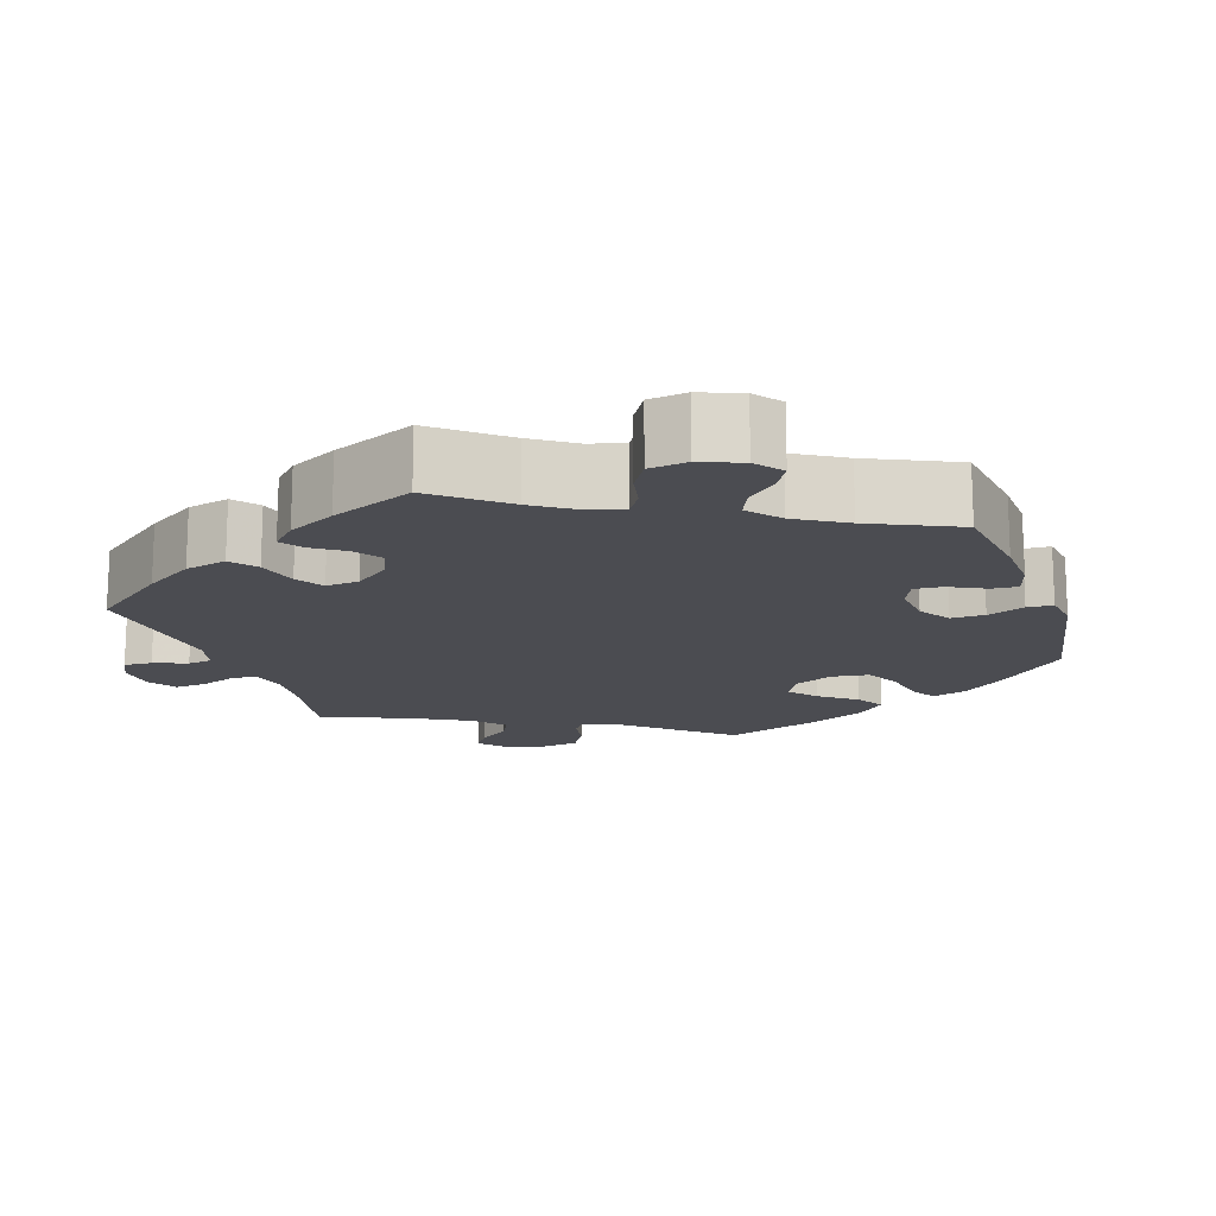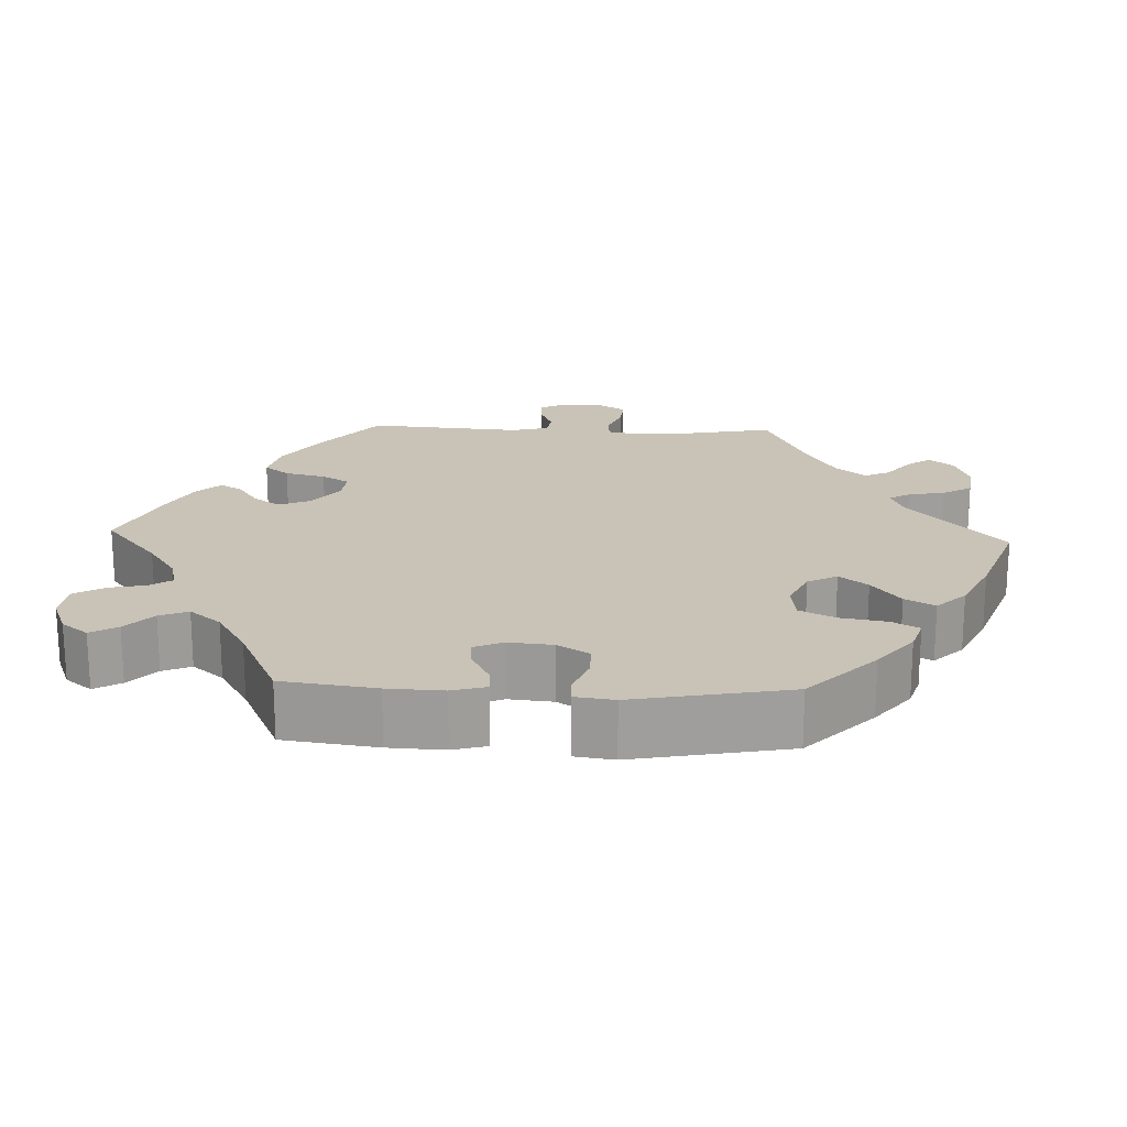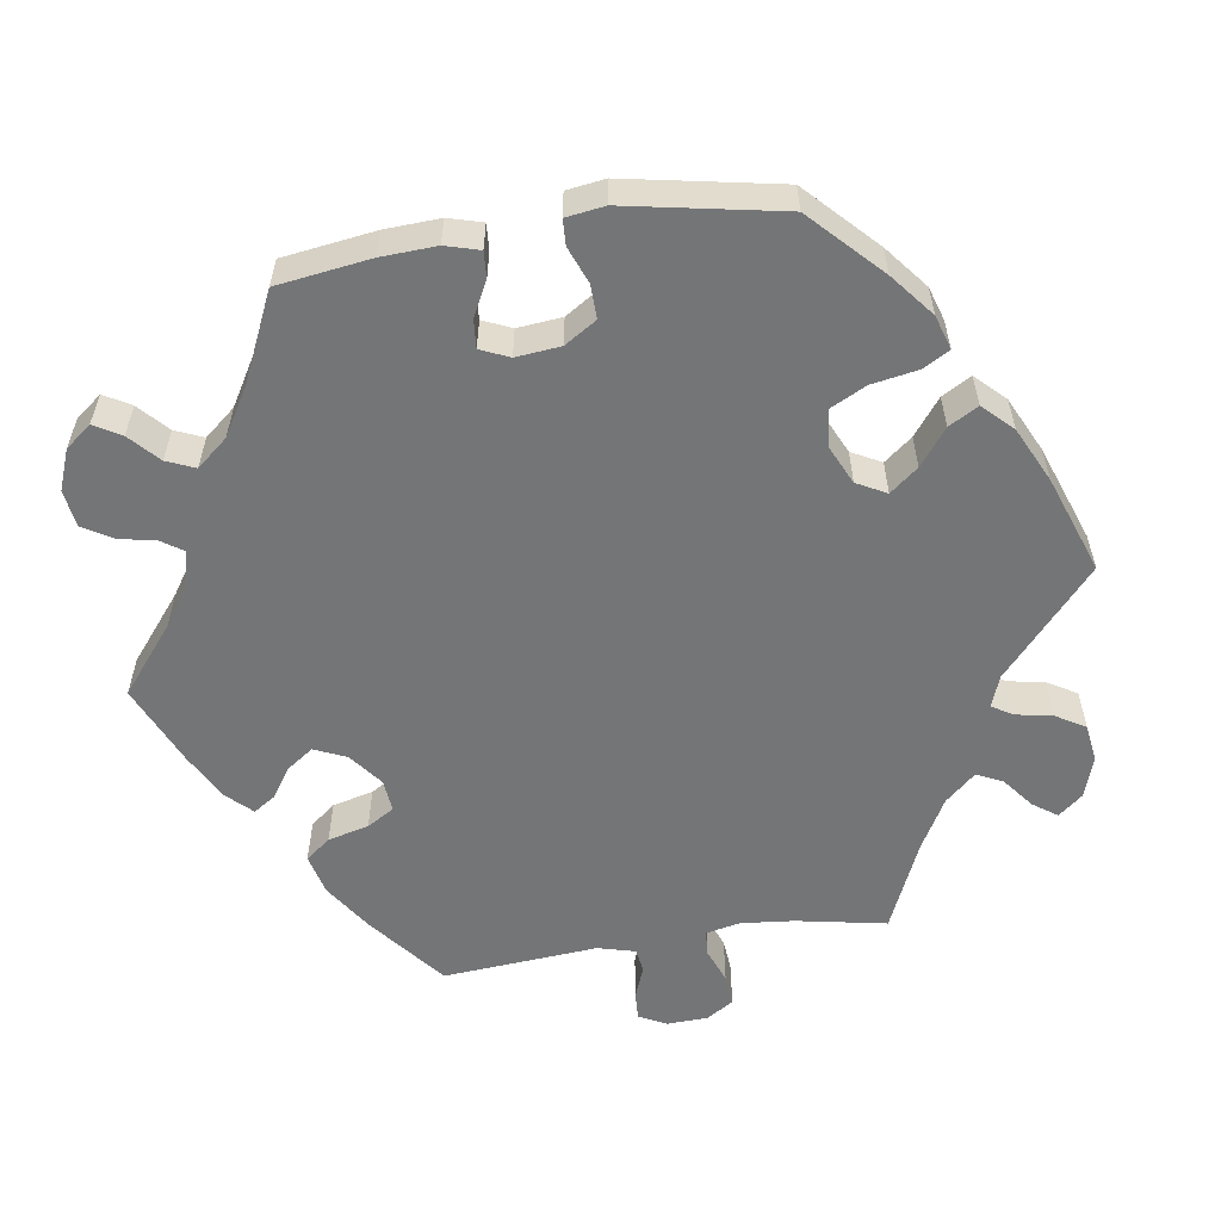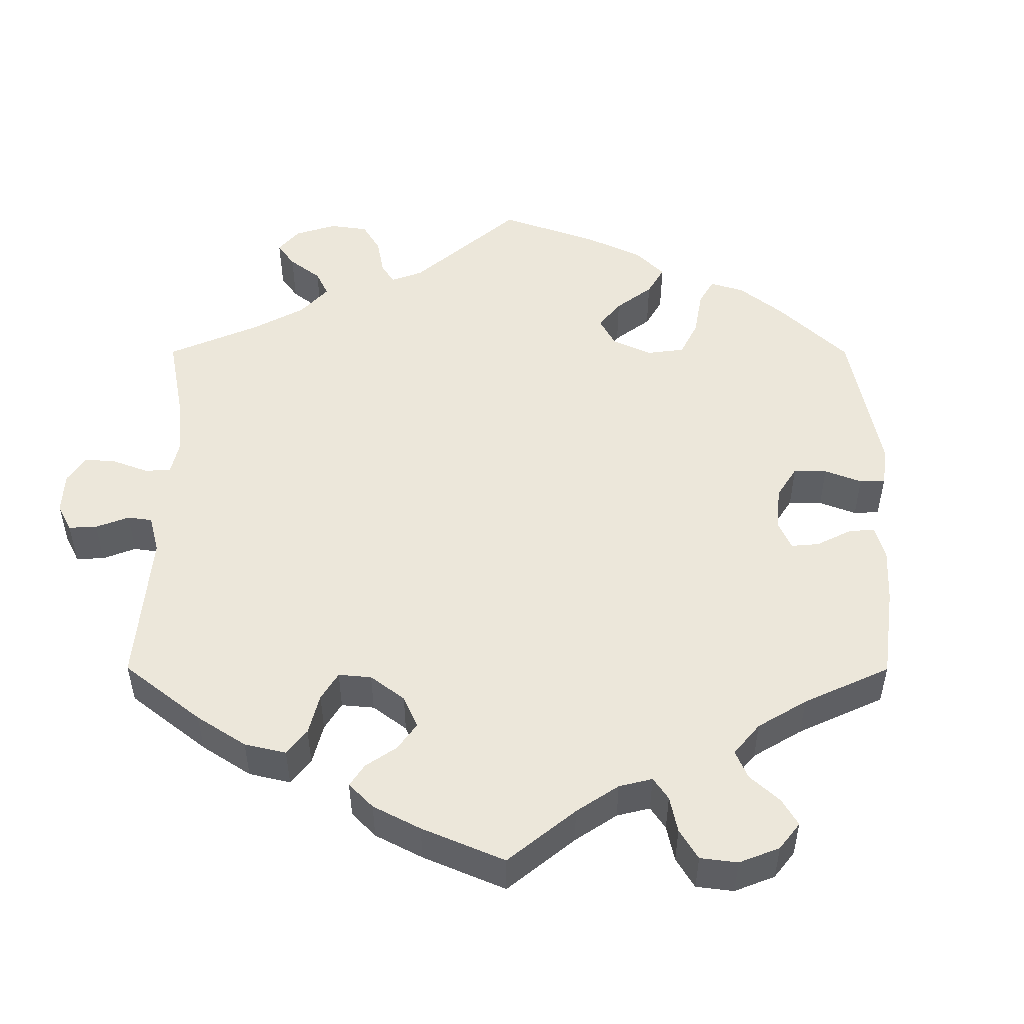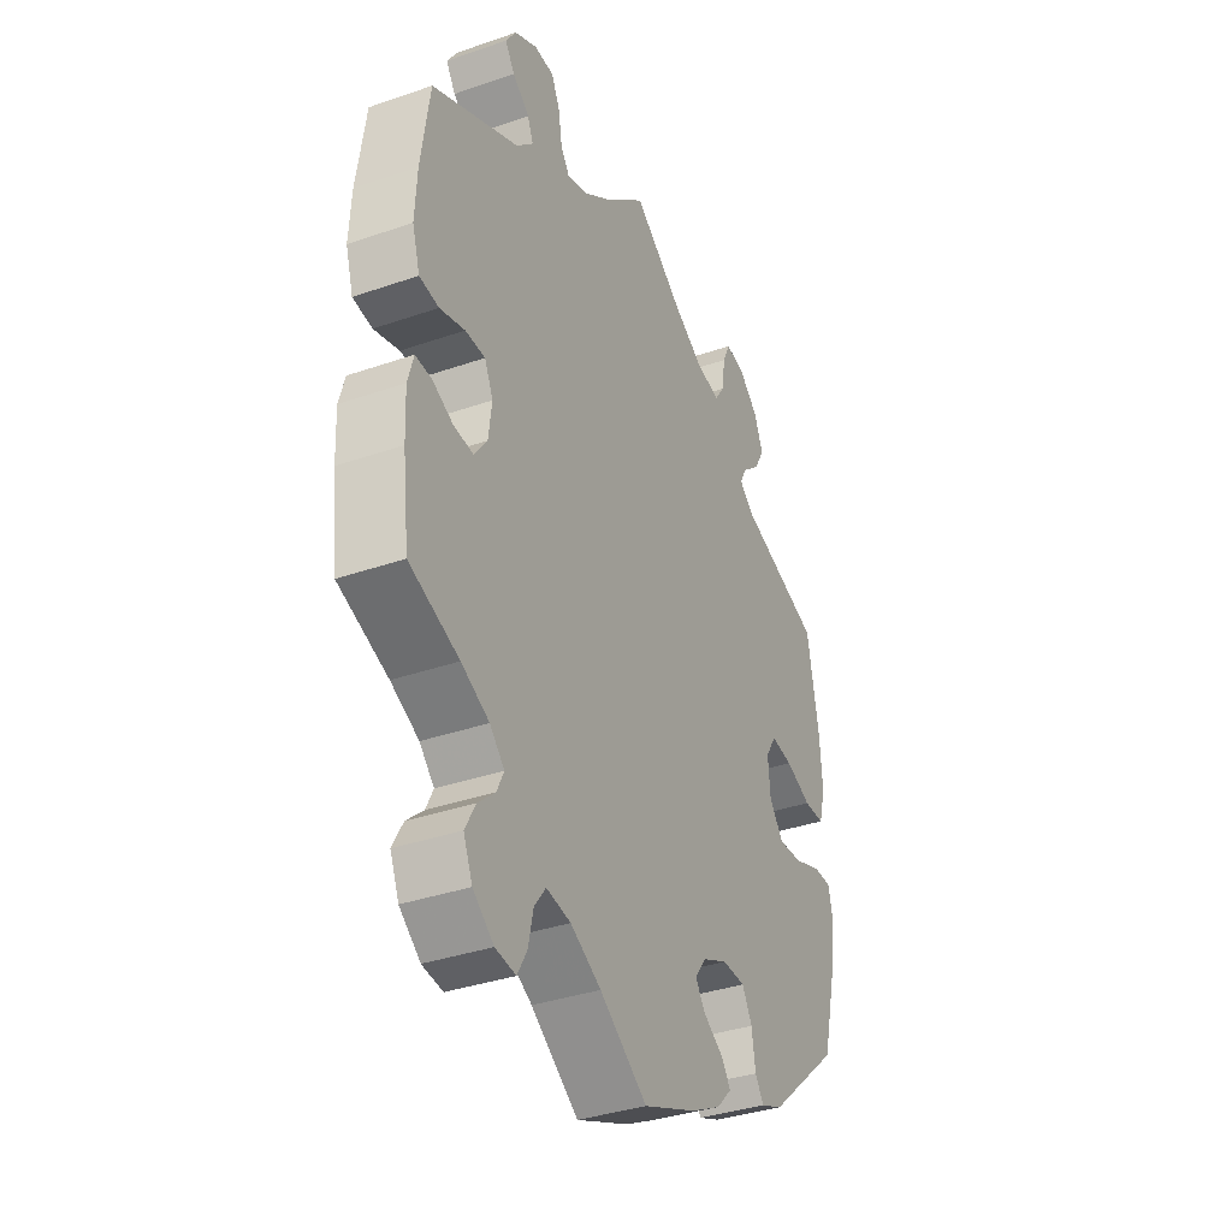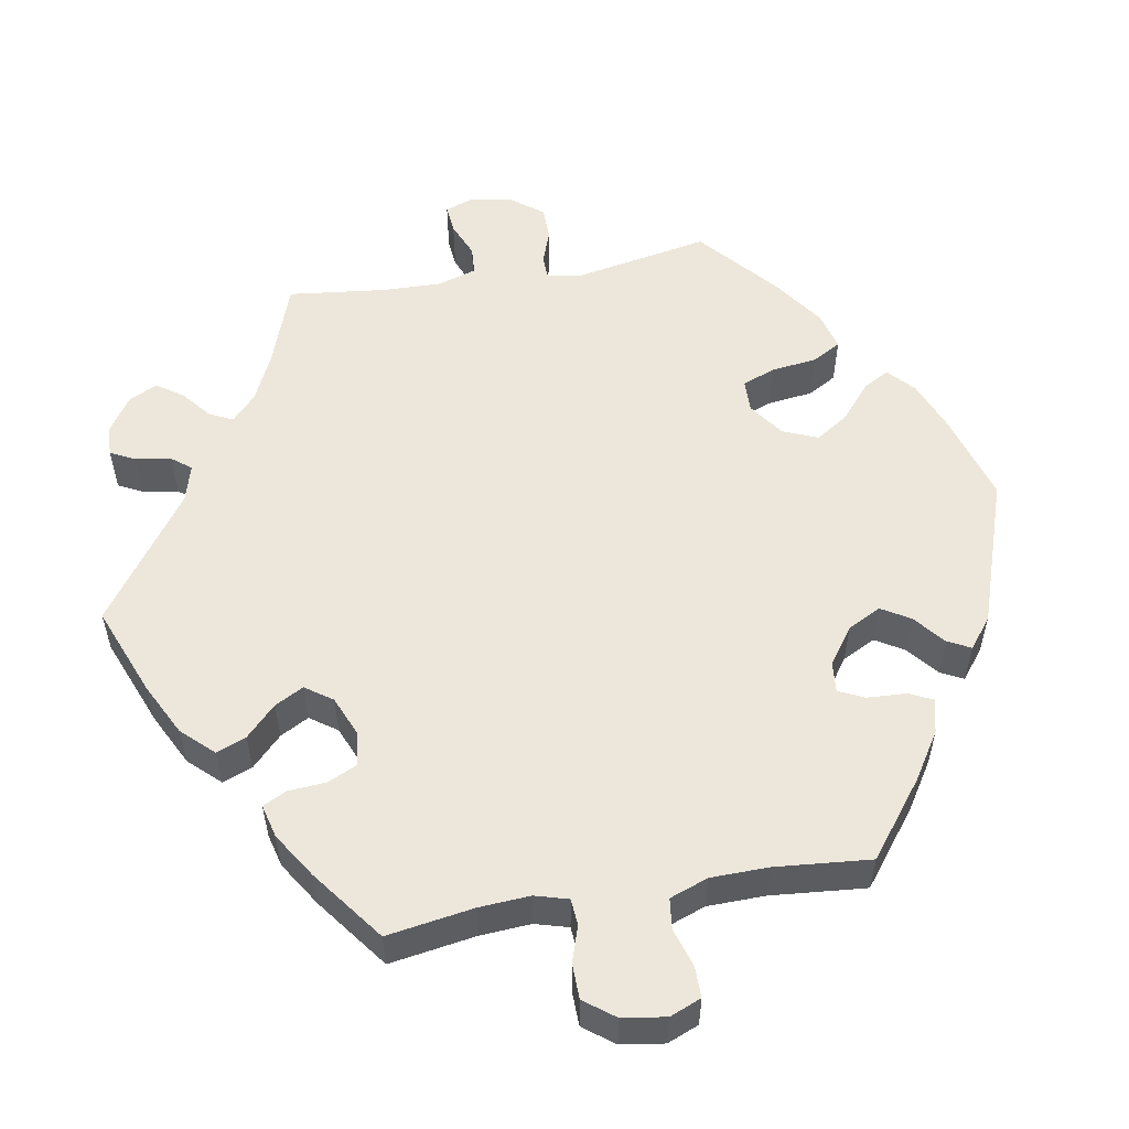
<metadata>
{"format":"obj","ext":"obj","renderer":"f3d","projection":"perspective","resolution":1024,"background":"white","views":[{"elev":-15.4,"azim":138.5,"up":"+Y"},{"elev":19.5,"azim":-147.7,"up":"+Y"},{"elev":-56.4,"azim":-141.2,"up":"+Y"},{"elev":50.3,"azim":120.1,"up":"+Y"},{"elev":-36.0,"azim":114.4,"up":"+Z"},{"elev":54.0,"azim":140.1,"up":"+Y"}]}
</metadata>
<code>
v -0.531 0.07 -0.169
v -0.542 0.07 -0.098
v -0.532 0.07 -0.053
v -0.493 0.07 -0.053
v -0.435 0.07 -0.074
v -0.384 0.07 -0.077
v -0.354 0.07 -0.038
v -0.349 0.07 0.018
v -0.372 0.07 0.055
v -0.418 0.07 0.048
v -0.473 0.07 0.025
v -0.517 0.07 0.025
v -0.531 0.07 0.076
v -0.525 0.07 0.155
v -0.501 0.07 0.288
v -0.328 0.07 0.347
v -0.294 0.07 0.375
v -0.309 0.07 0.403
v -0.346 0.07 0.435
v -0.368 0.07 0.474
v -0.349 0.07 0.521
v -0.307 0.07 0.559
v -0.266 0.07 0.566
v -0.25 0.07 0.531
v -0.243 0.07 0.48
v -0.222 0.07 0.449
v -0.17 0.07 0.46
v -0.104 0.07 0.5
v 0 0.07 0.577
v 0.09 0.07 0.499
v 0.147 0.07 0.458
v 0.191 0.07 0.444
v 0.21 0.07 0.472
v 0.218 0.07 0.521
v 0.236 0.07 0.559
v 0.278 0.07 0.561
v 0.326 0.07 0.536
v 0.348 0.07 0.502
v 0.328 0.07 0.471
v 0.292 0.07 0.442
v 0.28 0.07 0.412
v 0.316 0.07 0.376
v 0.5 0.07 0.289
v 0.518 0.07 0.163
v 0.522 0.07 0.087
v 0.506 0.07 0.034
v 0.465 0.07 0.028
v 0.412 0.07 0.043
v 0.37 0.07 0.042
v 0.352 0.07 0.003
v 0.359 0.07 -0.052
v 0.386 0.07 -0.089
v 0.428 0.07 -0.085
v 0.472 0.07 -0.064
v 0.506 0.07 -0.062
v 0.518 0.07 -0.105
v 0.515 0.07 -0.174
v 0.501 0.07 -0.289
v 0.396 0.07 -0.329
v 0.337 0.07 -0.358
v 0.306 0.07 -0.39
v 0.321 0.07 -0.421
v 0.357 0.07 -0.453
v 0.379 0.07 -0.493
v 0.36 0.07 -0.538
v 0.316 0.07 -0.573
v 0.273 0.07 -0.579
v 0.253 0.07 -0.544
v 0.242 0.07 -0.494
v 0.218 0.07 -0.462
v 0.166 0.07 -0.471
v 0.101 0.07 -0.507
v 0 0.07 -0.578
v -0.113 0.07 -0.532
v -0.177 0.07 -0.499
v -0.209 0.07 -0.466
v -0.19 0.07 -0.438
v -0.147 0.07 -0.41
v -0.126 0.07 -0.38
v -0.15 0.07 -0.347
v -0.203 0.07 -0.323
v -0.252 0.07 -0.325
v -0.273 0.07 -0.363
v -0.281 0.07 -0.414
v -0.299 0.07 -0.442
v -0.346 0.07 -0.423
v -0.501 0.07 -0.289
v -0.531 0 -0.169
v -0.542 0 -0.098
v -0.532 0 -0.053
v -0.493 0 -0.053
v -0.435 0 -0.074
v -0.384 0 -0.077
v -0.354 0 -0.038
v -0.349 0 0.018
v -0.372 0 0.055
v -0.418 0 0.048
v -0.473 0 0.025
v -0.517 0 0.025
v -0.531 0 0.076
v -0.525 0 0.155
v -0.501 0 0.288
v -0.328 0 0.347
v -0.294 0 0.375
v -0.309 0 0.403
v -0.346 0 0.435
v -0.368 0 0.474
v -0.349 0 0.521
v -0.307 0 0.559
v -0.266 0 0.566
v -0.25 0 0.531
v -0.243 0 0.48
v -0.222 0 0.449
v -0.17 0 0.46
v -0.104 0 0.5
v 0 0 0.577
v 0.09 0 0.499
v 0.147 0 0.458
v 0.191 0 0.444
v 0.21 0 0.472
v 0.218 0 0.521
v 0.236 0 0.559
v 0.278 0 0.561
v 0.326 0 0.536
v 0.348 0 0.502
v 0.328 0 0.471
v 0.292 0 0.442
v 0.28 0 0.412
v 0.316 0 0.376
v 0.5 0 0.289
v 0.518 0 0.163
v 0.522 0 0.087
v 0.506 0 0.034
v 0.465 0 0.028
v 0.412 0 0.043
v 0.37 0 0.042
v 0.352 0 0.003
v 0.359 0 -0.052
v 0.386 0 -0.089
v 0.428 0 -0.085
v 0.472 0 -0.064
v 0.506 0 -0.062
v 0.518 0 -0.105
v 0.515 0 -0.174
v 0.501 0 -0.289
v 0.396 0 -0.329
v 0.337 0 -0.358
v 0.306 0 -0.39
v 0.321 0 -0.421
v 0.357 0 -0.453
v 0.379 0 -0.493
v 0.36 0 -0.538
v 0.316 0 -0.573
v 0.273 0 -0.579
v 0.253 0 -0.544
v 0.242 0 -0.494
v 0.218 0 -0.462
v 0.166 0 -0.471
v 0.101 0 -0.507
v 0 0 -0.578
v -0.113 0 -0.532
v -0.177 0 -0.499
v -0.209 0 -0.466
v -0.19 0 -0.438
v -0.147 0 -0.41
v -0.126 0 -0.38
v -0.15 0 -0.347
v -0.203 0 -0.323
v -0.252 0 -0.325
v -0.273 0 -0.363
v -0.281 0 -0.414
v -0.299 0 -0.442
v -0.346 0 -0.423
v -0.501 0 -0.289
f 83 84 85 86
f 82 83 86 87
f 81 82 87 1
f 75 76 77 78
f 75 78 79
f 72 73 74 75
f 71 72 75 79
f 70 71 79 80
f 66 67 68 69
f 66 69 70
f 65 66 70
f 62 63 64 65
f 61 62 65 70
f 60 61 70 80
f 56 57 58 59
f 53 54 55 56
f 52 53 56 59
f 51 52 59 60
f 45 46 47 48
f 45 48 49
f 42 43 44 45
f 41 42 45 49
f 37 38 39 40
f 37 40 41
f 36 37 41
f 33 34 35 36
f 32 33 36 41
f 31 32 41 49
f 28 29 30
f 27 28 30 31
f 26 27 31 49
f 22 23 24 25
f 22 25 26
f 21 22 26
f 18 19 20 21
f 17 18 21 26
f 13 14 15 16
f 13 16 17
f 10 11 12 13
f 9 10 13 17
f 8 9 17 26
f 2 3 4 5
f 2 5 6
f 1 2 6
f 81 1 6
f 80 81 6 7
f 50 51 60 80
f 26 49 50 80
f 7 8 26 80
f 173 172 171 170
f 174 173 170 169
f 88 174 169 168
f 165 164 163 162
f 166 165 162
f 162 161 160 159
f 166 162 159 158
f 167 166 158 157
f 156 155 154 153
f 157 156 153
f 157 153 152
f 152 151 150 149
f 157 152 149 148
f 167 157 148 147
f 146 145 144 143
f 143 142 141 140
f 146 143 140 139
f 147 146 139 138
f 135 134 133 132
f 136 135 132
f 132 131 130 129
f 136 132 129 128
f 127 126 125 124
f 128 127 124
f 128 124 123
f 123 122 121 120
f 128 123 120 119
f 136 128 119 118
f 117 116 115
f 118 117 115 114
f 136 118 114 113
f 112 111 110 109
f 113 112 109
f 113 109 108
f 108 107 106 105
f 113 108 105 104
f 103 102 101 100
f 104 103 100
f 100 99 98 97
f 104 100 97 96
f 113 104 96 95
f 92 91 90 89
f 93 92 89
f 93 89 88
f 93 88 168
f 94 93 168 167
f 167 147 138 137
f 167 137 136 113
f 167 113 95 94
f 1 88 89 2
f 2 89 90 3
f 3 90 91 4
f 4 91 92 5
f 5 92 93 6
f 6 93 94 7
f 7 94 95 8
f 8 95 96 9
f 9 96 97 10
f 10 97 98 11
f 11 98 99 12
f 12 99 100 13
f 13 100 101 14
f 14 101 102 15
f 15 102 103 16
f 16 103 104 17
f 17 104 105 18
f 18 105 106 19
f 19 106 107 20
f 20 107 108 21
f 21 108 109 22
f 22 109 110 23
f 23 110 111 24
f 24 111 112 25
f 25 112 113 26
f 26 113 114 27
f 27 114 115 28
f 28 115 116 29
f 29 116 117 30
f 30 117 118 31
f 31 118 119 32
f 32 119 120 33
f 33 120 121 34
f 34 121 122 35
f 35 122 123 36
f 36 123 124 37
f 37 124 125 38
f 38 125 126 39
f 39 126 127 40
f 40 127 128 41
f 41 128 129 42
f 42 129 130 43
f 43 130 131 44
f 44 131 132 45
f 45 132 133 46
f 46 133 134 47
f 47 134 135 48
f 48 135 136 49
f 49 136 137 50
f 50 137 138 51
f 51 138 139 52
f 52 139 140 53
f 53 140 141 54
f 54 141 142 55
f 55 142 143 56
f 56 143 144 57
f 57 144 145 58
f 58 145 146 59
f 59 146 147 60
f 60 147 148 61
f 61 148 149 62
f 62 149 150 63
f 63 150 151 64
f 64 151 152 65
f 65 152 153 66
f 66 153 154 67
f 67 154 155 68
f 68 155 156 69
f 69 156 157 70
f 70 157 158 71
f 71 158 159 72
f 72 159 160 73
f 73 160 161 74
f 74 161 162 75
f 75 162 163 76
f 76 163 164 77
f 77 164 165 78
f 78 165 166 79
f 79 166 167 80
f 80 167 168 81
f 81 168 169 82
f 82 169 170 83
f 83 170 171 84
f 84 171 172 85
f 85 172 173 86
f 86 173 174 87
f 87 174 88 1

</code>
